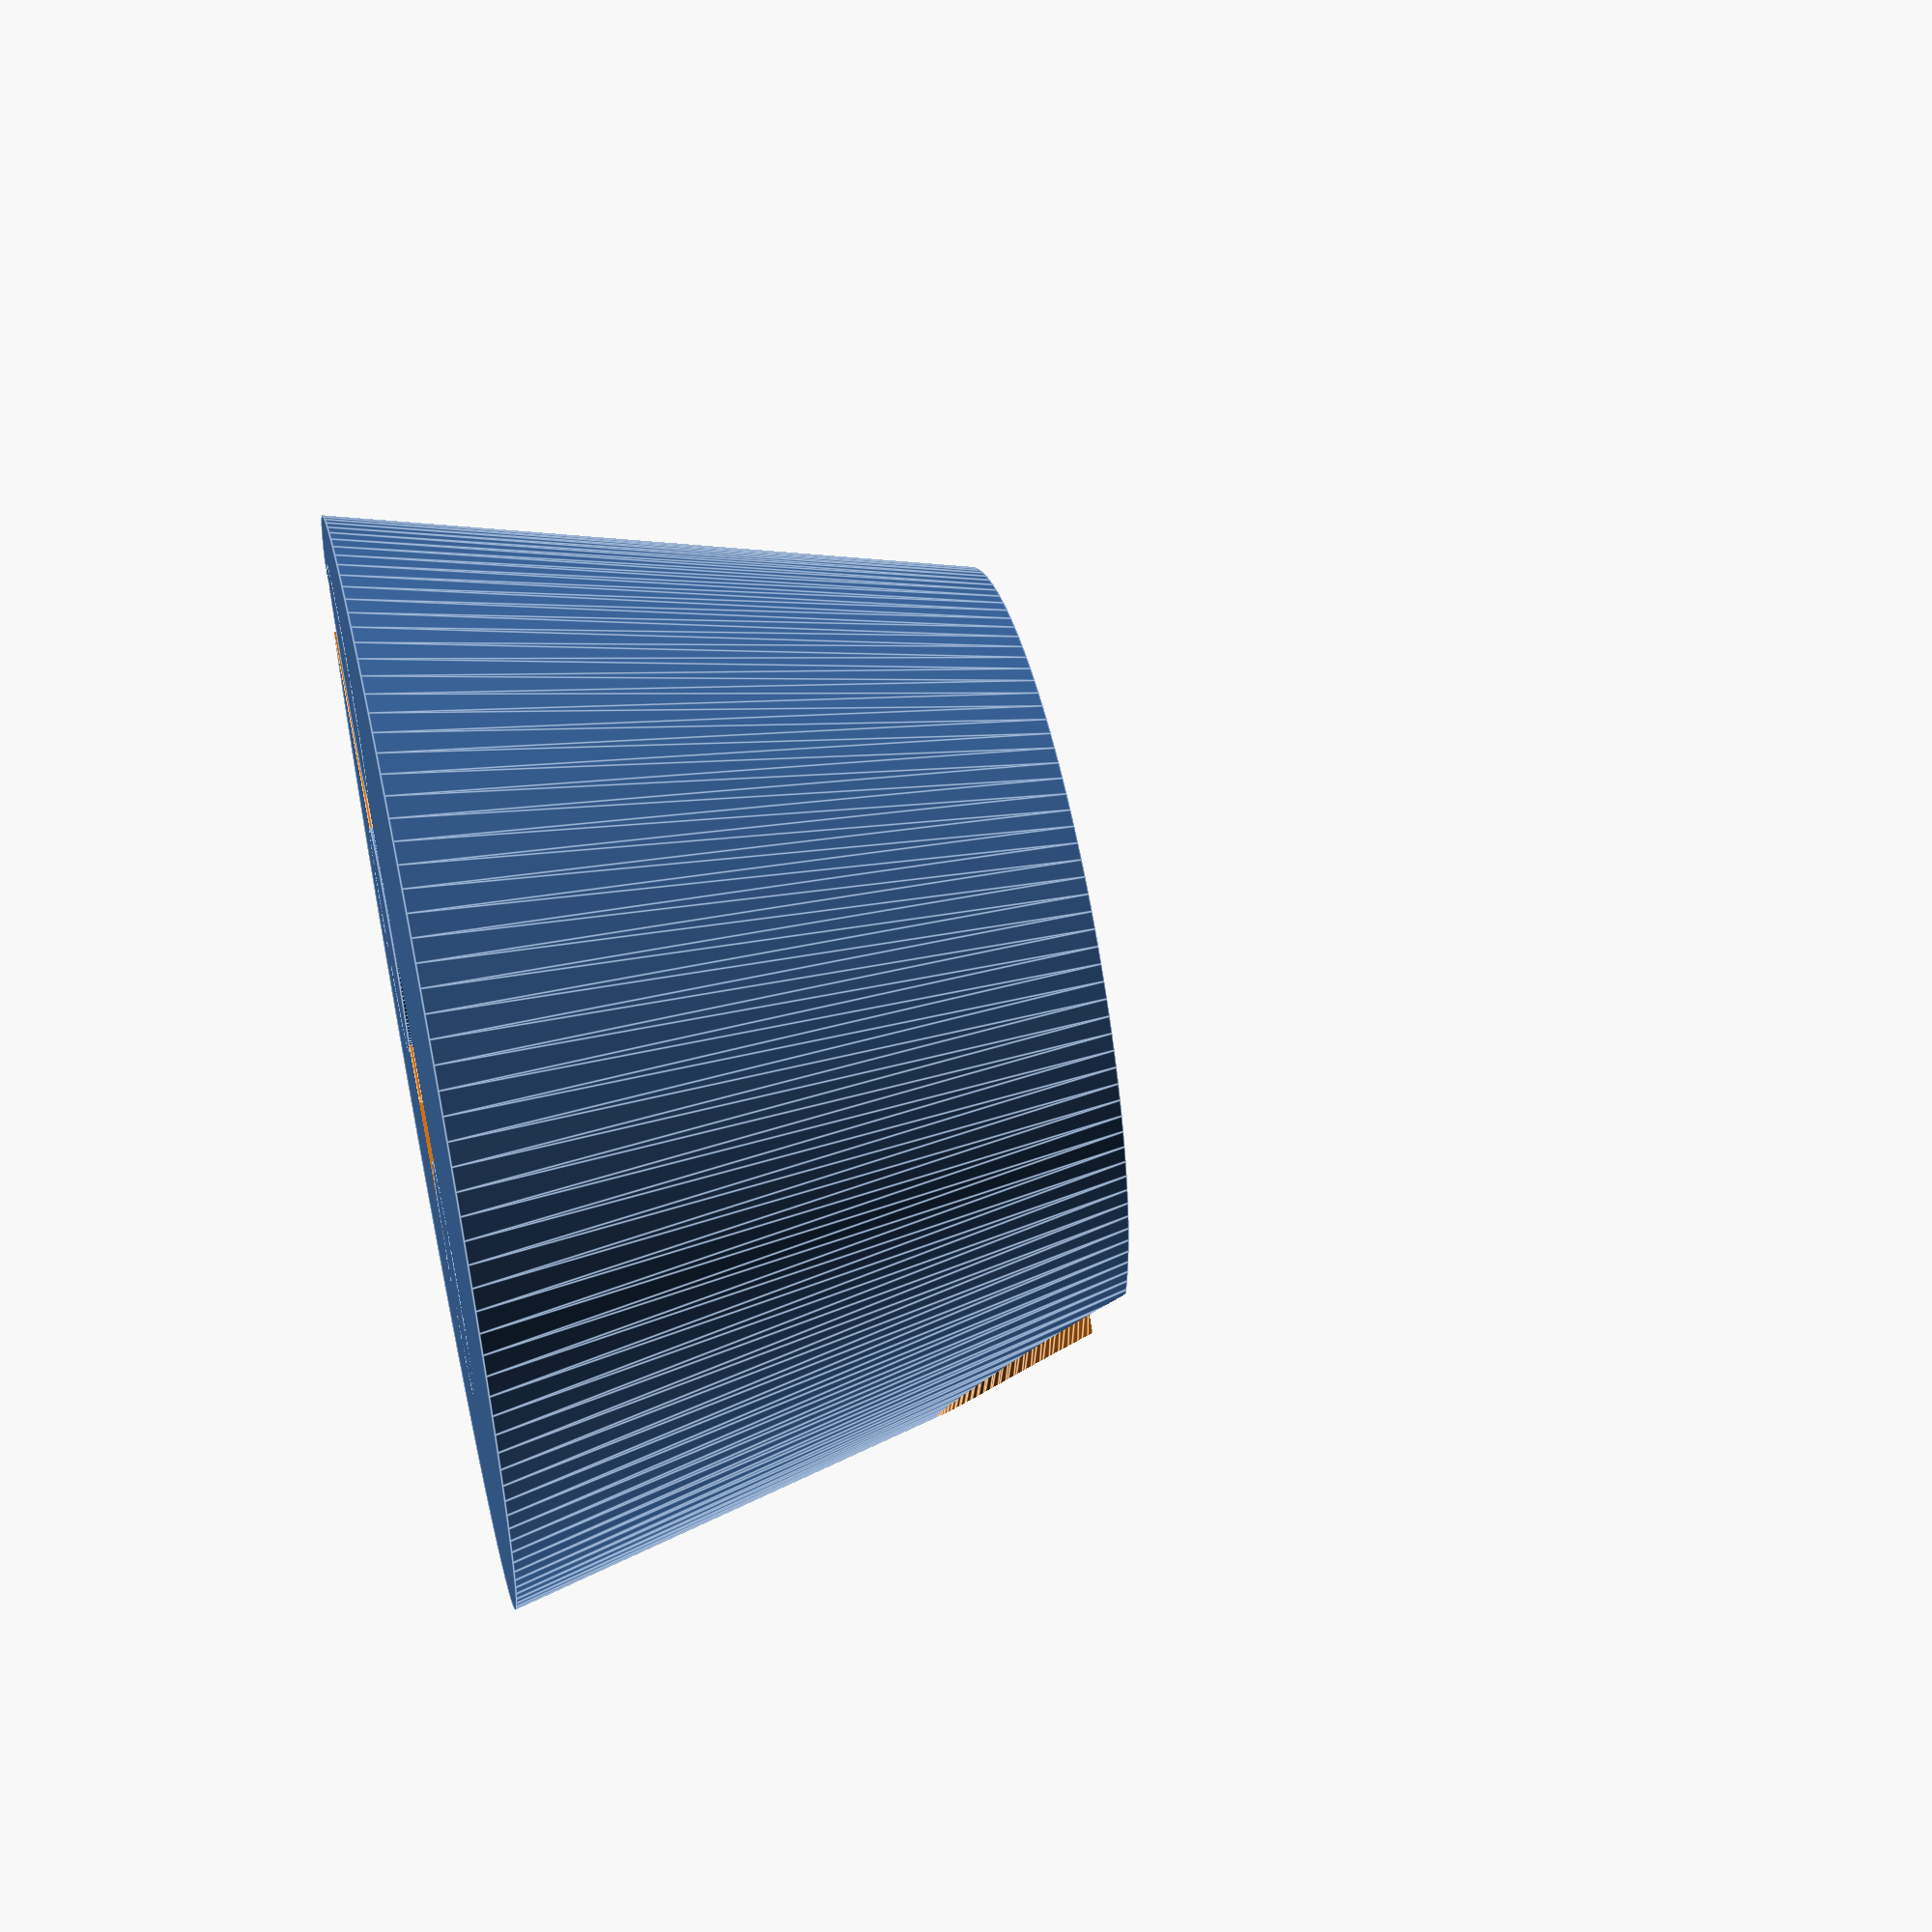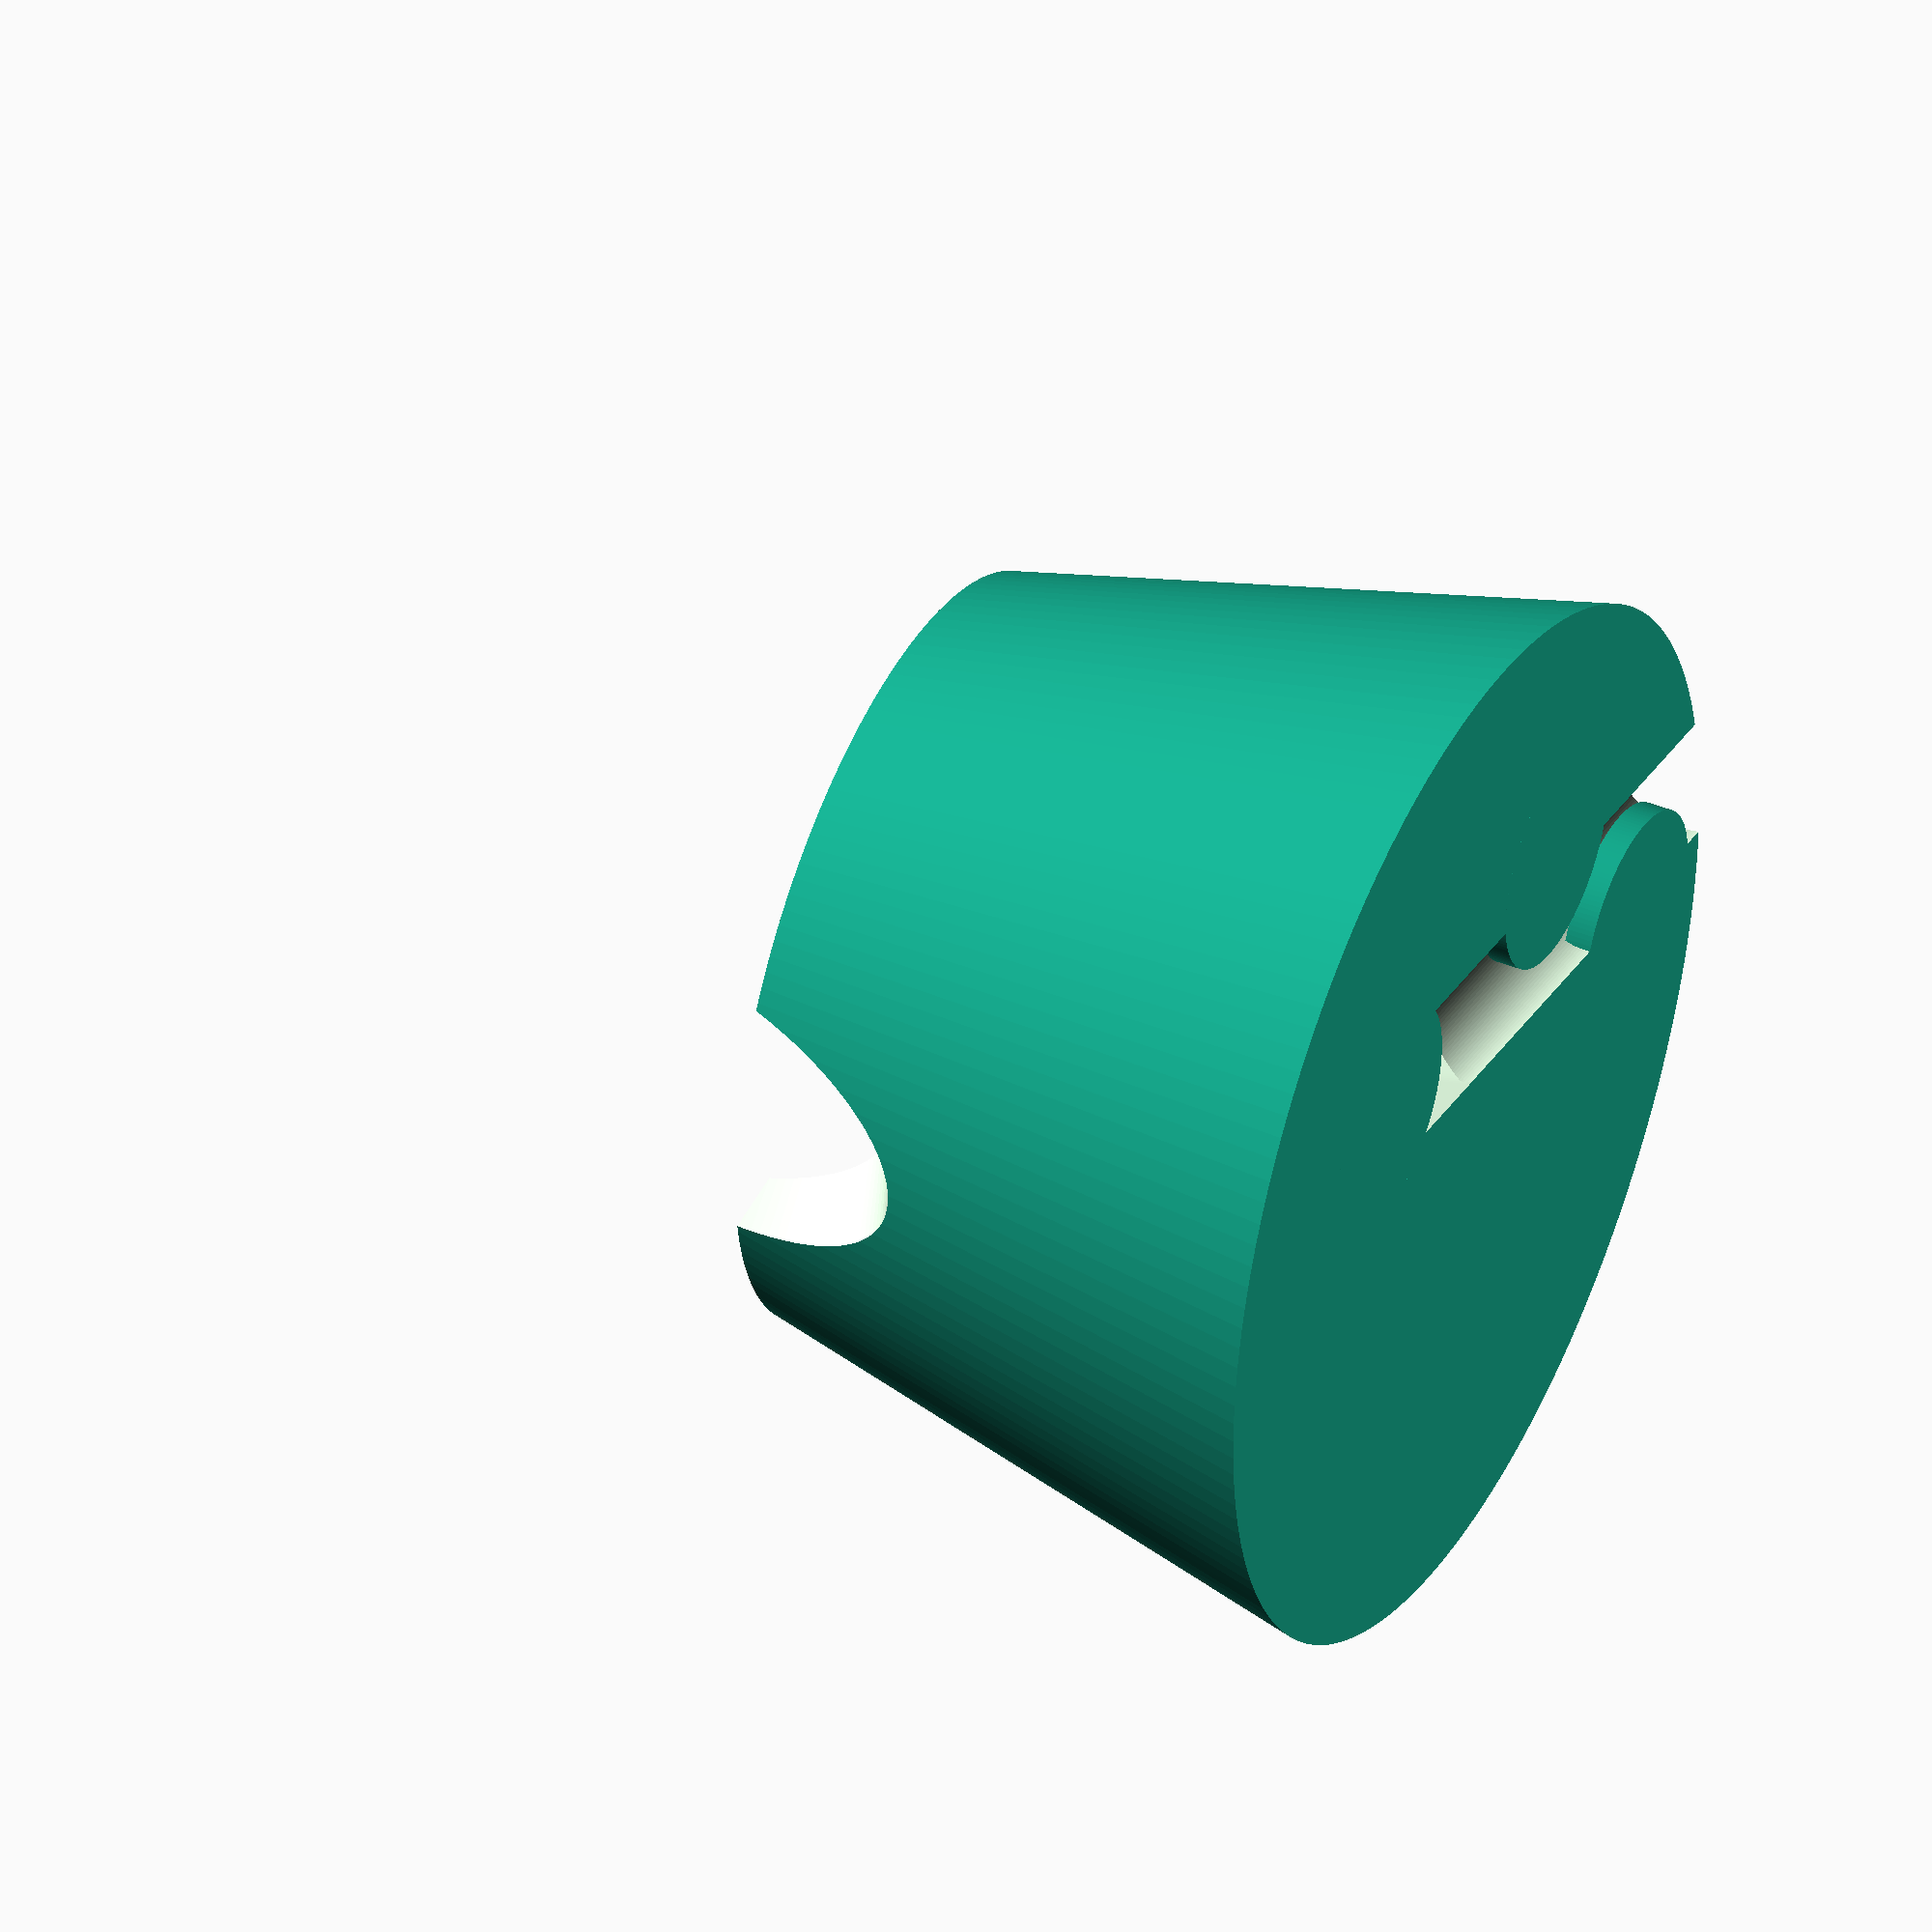
<openscad>
$fn=150;

// Charging stand for the Arizer Solo vaporizer
// Designed for the power wart that was supplied
// with mine.  The plug into the Solo is straight,
// not a right-angle plug, so it needs a bit of
// room (height) in order to have the cord come out
// the back of the stand.

// This model is not very well paramaterized.
// Changes may throw off rest of code, so check
//  carefully if you change this too far.
// Someday I'll do a better parameterization, but
// this was my third or fourth openscad model.
//
// Robert Wallace   final: 10/07/15

base_thick = 29; // thickness of base under the vape cutout
                 // (or how high the base is above 0)
                 
ht = base_thick + 5;  // how much flange sticks above base
pad = .02;  // used to scale = 1+pad


difference()
{
//cylinder(d=dia+5, h=ht+5);
cylinder(d1=dia+22, d2=dia+3,h=ht+5);
  {
  // cutout for vape
  translate([0,0,base_thick])
    scale([1+pad,1+pad,1+pad])
      vape_cutout(ht+5);
 
  // cutout on front for LED viewing
  translate([0,-28,base_thick+18])
    rotate([-90,90,0])
      scale([4,2,1])
        cylinder(d1 =10,d2=8, h=9.5);

  // oval cutout for power plug - but it lets plug move too freely
/* translate([3,-9,-.5]) 
    linear_extrude(height=base_thick+1)
  union()
   {
   translate([4.6,0,0])circle(d=9.2);
   translate([4.6,10,0])circle(d=9.2);
   square([9.2,10]);
   }
*/
  //translate([(9.2/2)+3,-9,0]) cylinder(d=9.2, h=base_thick+1);
 translate([3, -9,-.5]) slantpipe(9.2,base_thick-5,5);


  // "tunnel" for power cord
 translate([7.6,0,.4]) rotate([-90,0,0]) cylinder(d=9.2, h=35); 
 }  // end "union"-style grouping
}  // end difference


// the three cord-keepers
translate([1,25,0]) cylinder(d=15, h=1.75);
translate([14,11,0]) cylinder(d=15, h=1.75);
translate([7.5,-12.5,0]) cylinder(d=15, h=1.75);



/* vape_cutout
 *    creates the shape used to diff out the vape "socket"
 */

dia = 46;   // vape cutout diameter -- don't modify
wid = 36.5;  // vape cutout width -- don't modify
len = 43.6;  // vape cutout length -- don't modify
block_len = 50;  // vape cutout 
block_wid = 10;  // vape cutout
block_ht = 16;   // vape cutout

module vape_cutout(height=15)
{
difference()
{
cylinder(d=dia, h=height);   // the initial cylinder

translate([-(block_len/2),wid/2,-.5])
  cube([block_len,block_wid,height+1]); // top side block   (+y)
translate([-(block_len/2),-block_wid-(wid/2),-.5])
  cube([block_len,block_wid,height+1]); // bot side block  (-y)
translate([len/2,-(block_len/2),-.5])
  cube([block_wid,block_len,height+1]); // rt side block (+x) 
translate([-block_wid-(len/2),-(block_len/2),-.5])
  cube([block_wid,block_len,height+1]); // lt side block (-x)
}
}


/* slantpipe
 *   highly hand-tweaked shape used to cut out the
 *   slanting channel for the power cord and plug
 */

module slantpipe(m_dia=9.2, m_ht = 35, m_ht2 = 5)
{
difference()
 {
 hull()
 {
 // top object
 translate([m_dia/2,0,m_ht]) sphere(d=m_dia);
 
 // bottom object (hull source grouping)
  {
  translate([m_dia/2,0,0]) sphere(d=m_dia);
  translate([m_dia/2,m_dia,0])sphere(d=m_dia);
  } // end hull source grouping
 }  // end hull

 // clip off the top and bottoms of spheres
 translate([-.5,-5,-5]) cube([m_dia+1,20,5]);//bottom
 translate([-.5,-5,m_ht+(m_dia/4)]) cube([m_dia+1,20,5]);//top

 }   // end difference
// add stovepipe section to top
translate([m_dia/2,0,m_ht-.1]) cylinder(d=m_dia, h=m_ht2+1);
}   // end module
</openscad>
<views>
elev=129.0 azim=243.2 roll=282.8 proj=p view=edges
elev=318.2 azim=260.2 roll=115.4 proj=o view=solid
</views>
